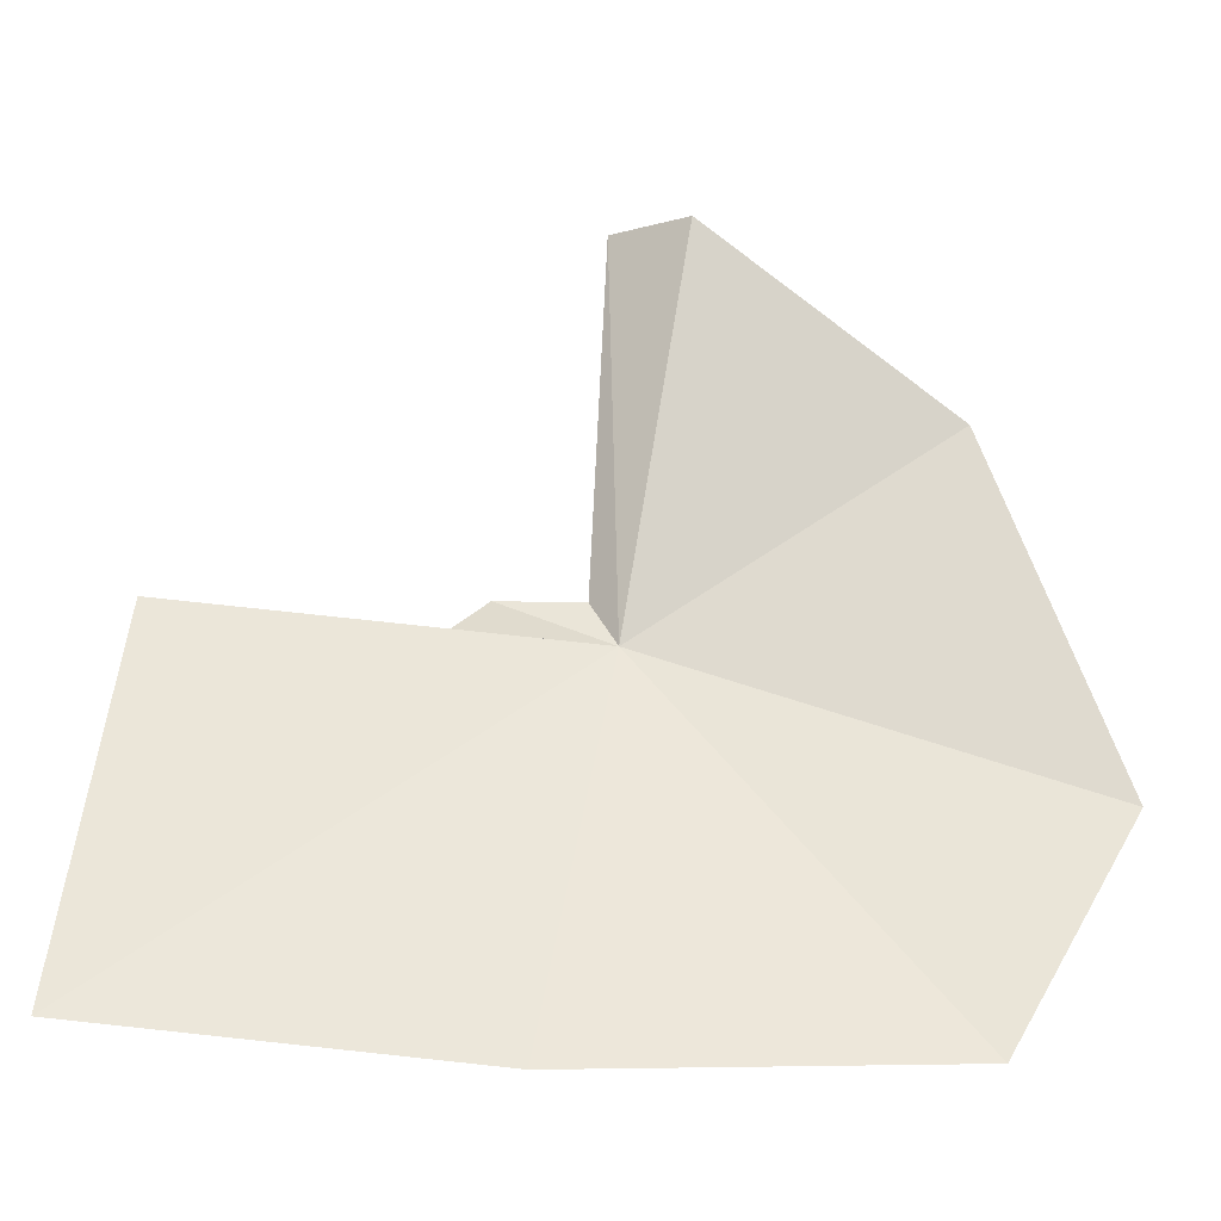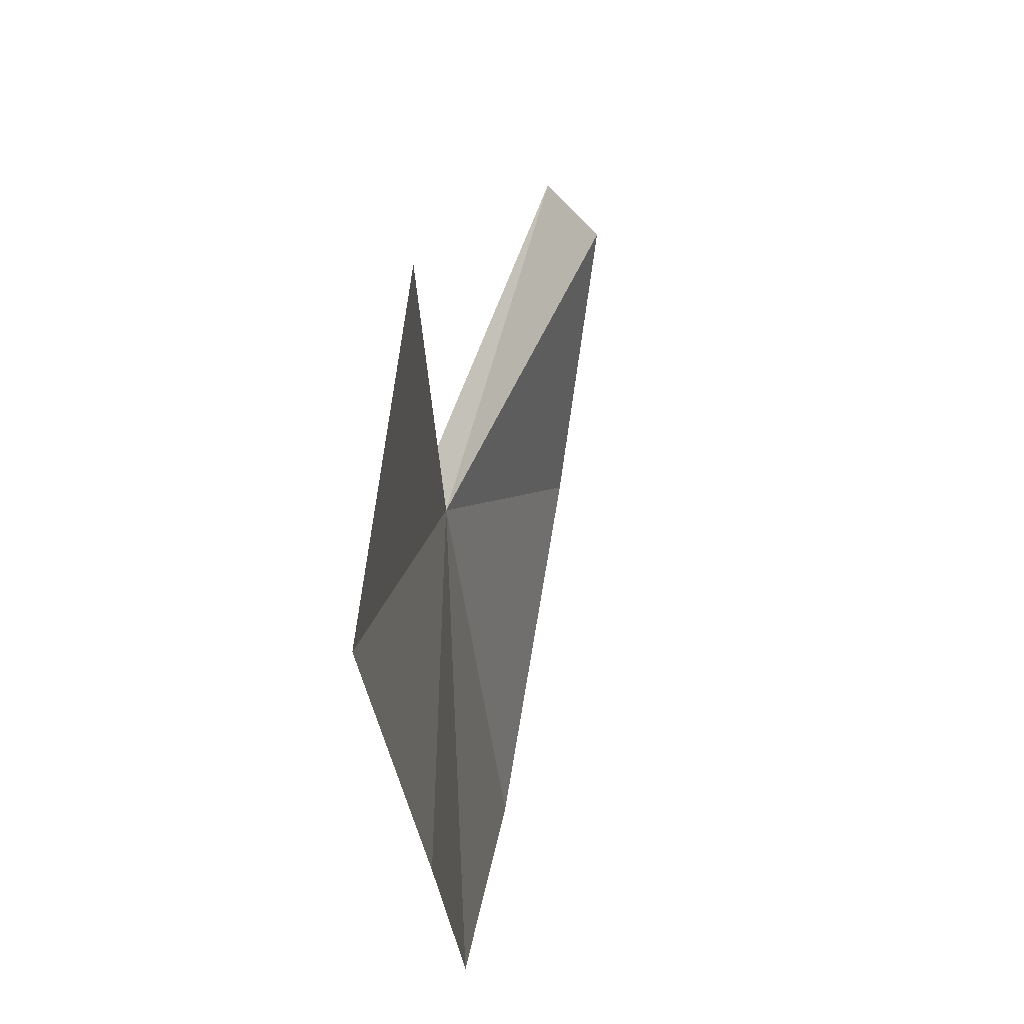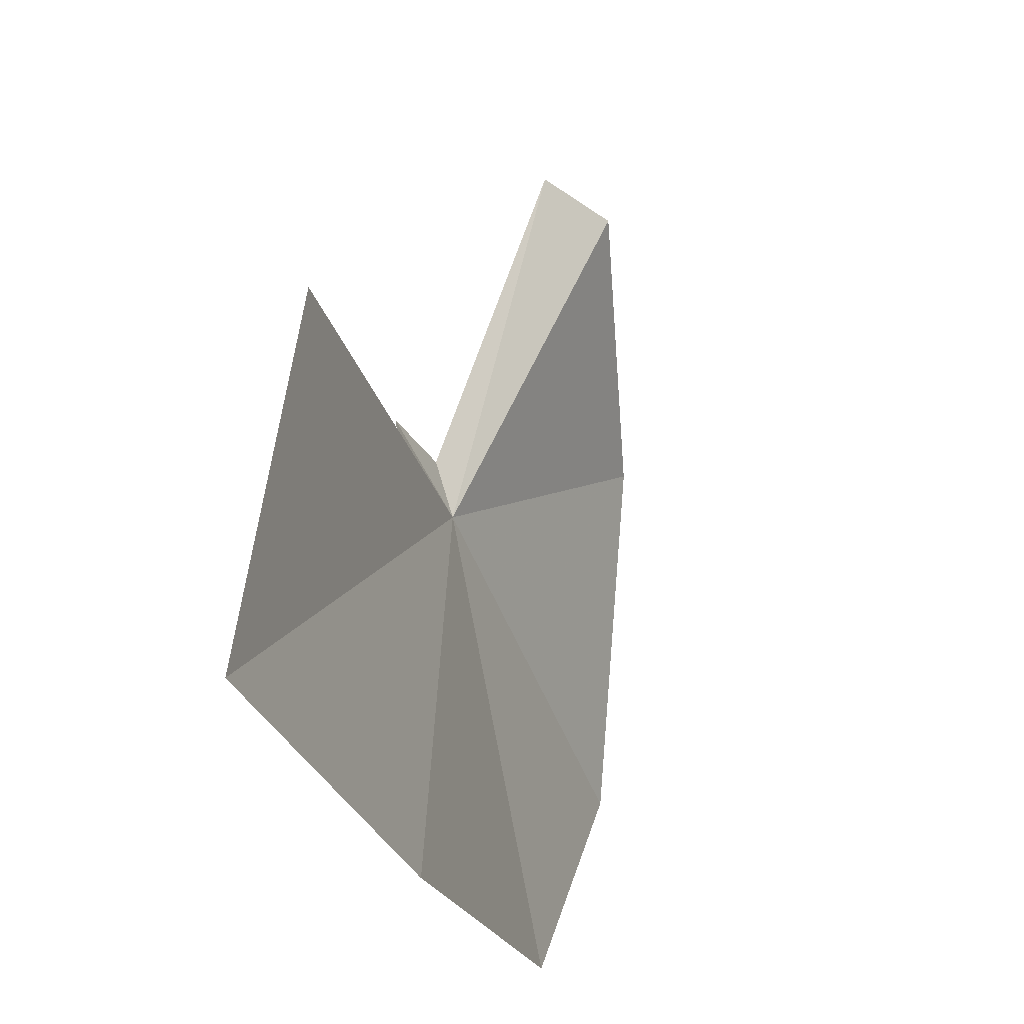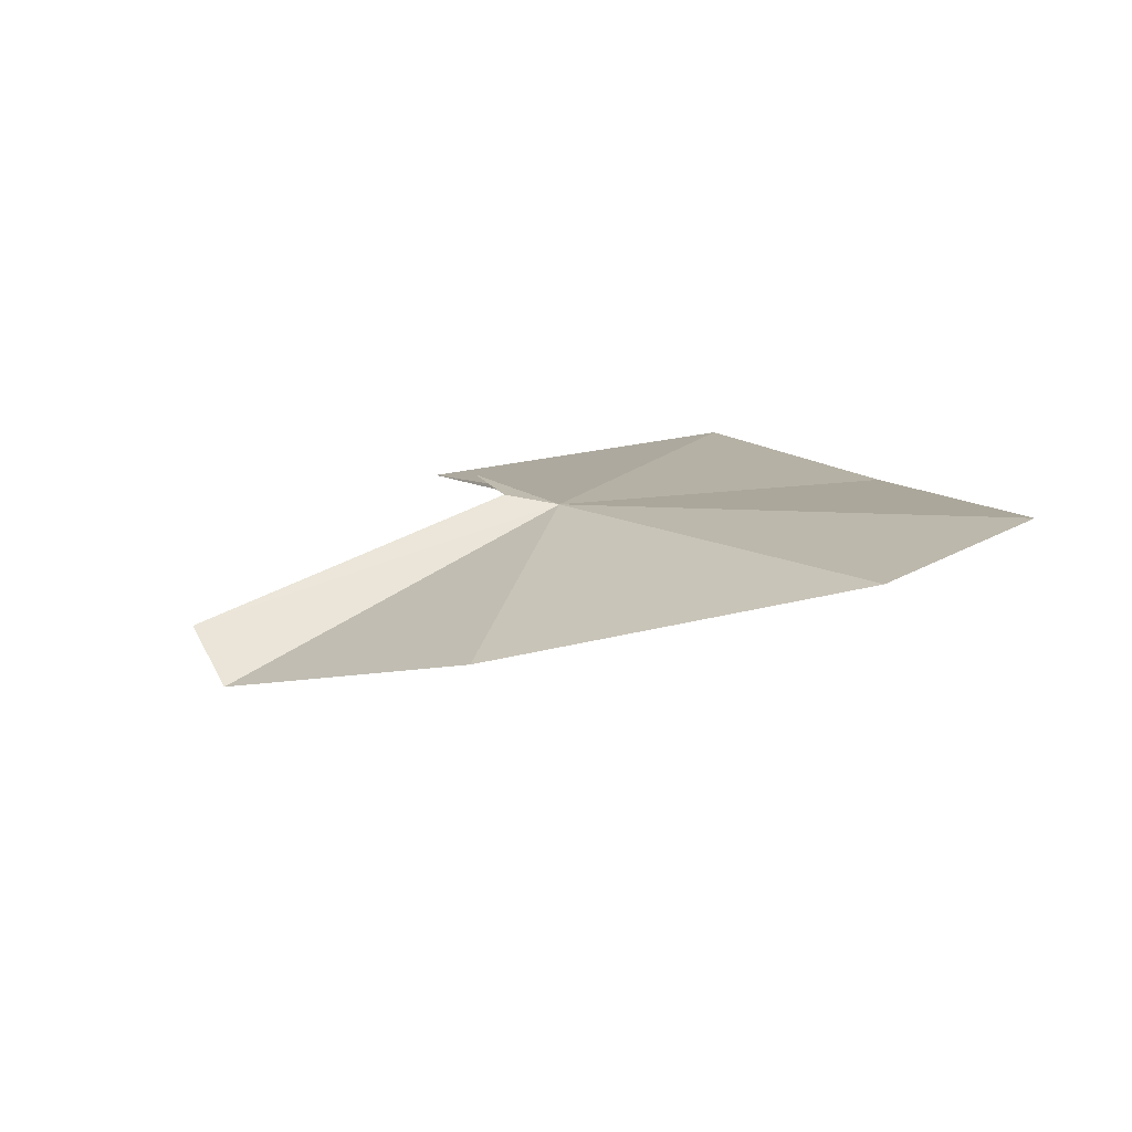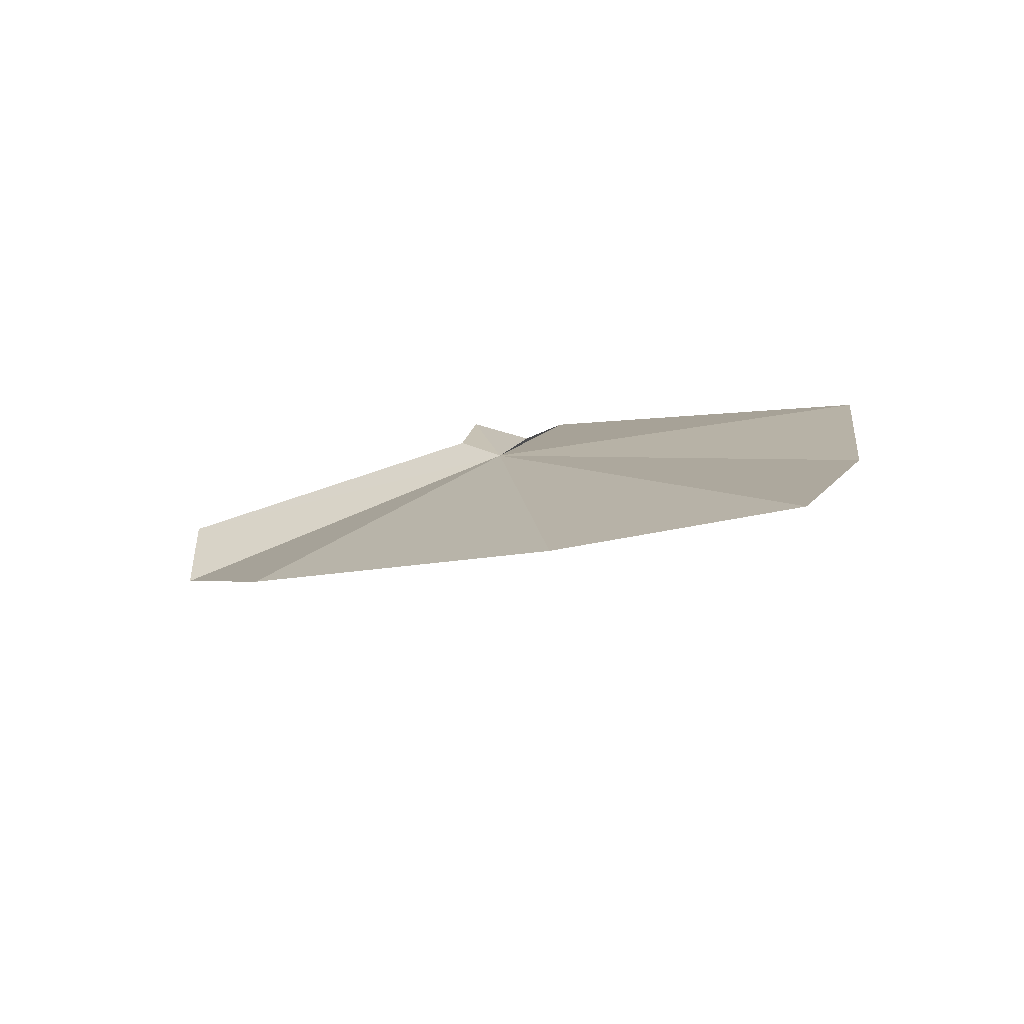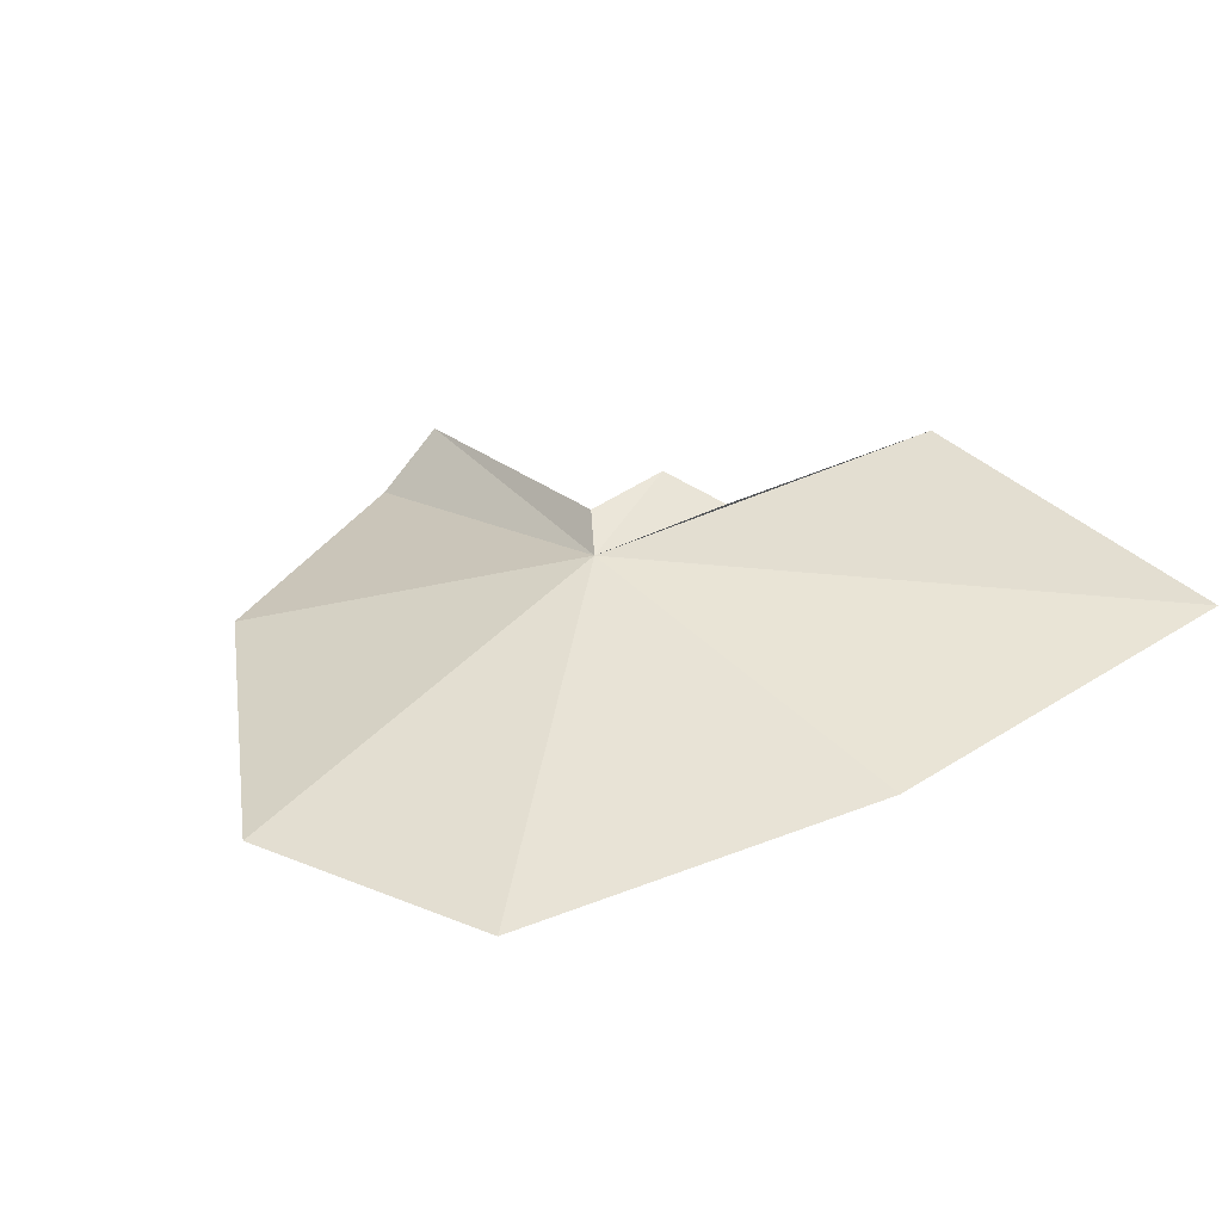
<metadata>
{"format":"obj","ext":"obj","renderer":"f3d","projection":"perspective","resolution":1024,"background":"white","views":[{"elev":-36.0,"azim":-3.7,"up":"+Z"},{"elev":-28.0,"azim":-84.6,"up":"+Z"},{"elev":-27.7,"azim":-70.7,"up":"+Z"},{"elev":10.0,"azim":71.2,"up":"+Y"},{"elev":10.5,"azim":103.7,"up":"+Y"},{"elev":41.9,"azim":149.9,"up":"+Y"}]}
</metadata>
<code>
v 1.435 65.51 49.77
v 7.549 65.74 42.2
v 10.08 65.16 46.67
v 0.01616 65.49 41.72
v -7.676 65.75 42.52
v 7.459 63.65 53.47
v 1.102 63.38 57.36
v 2.547 62.43 57.02
v 0.9164 65.69 50.8
v -0.7665 65.9 50.91
v -1.594 65.47 49.85
v -6.752 65.1 50.15
f 1 3 2
f 1 2 4
f 1 4 5
f 1 6 3
f 1 7 8
f 1 8 6
f 1 9 7
f 1 10 9
f 1 11 10
f 1 5 12
f 1 12 11

</code>
